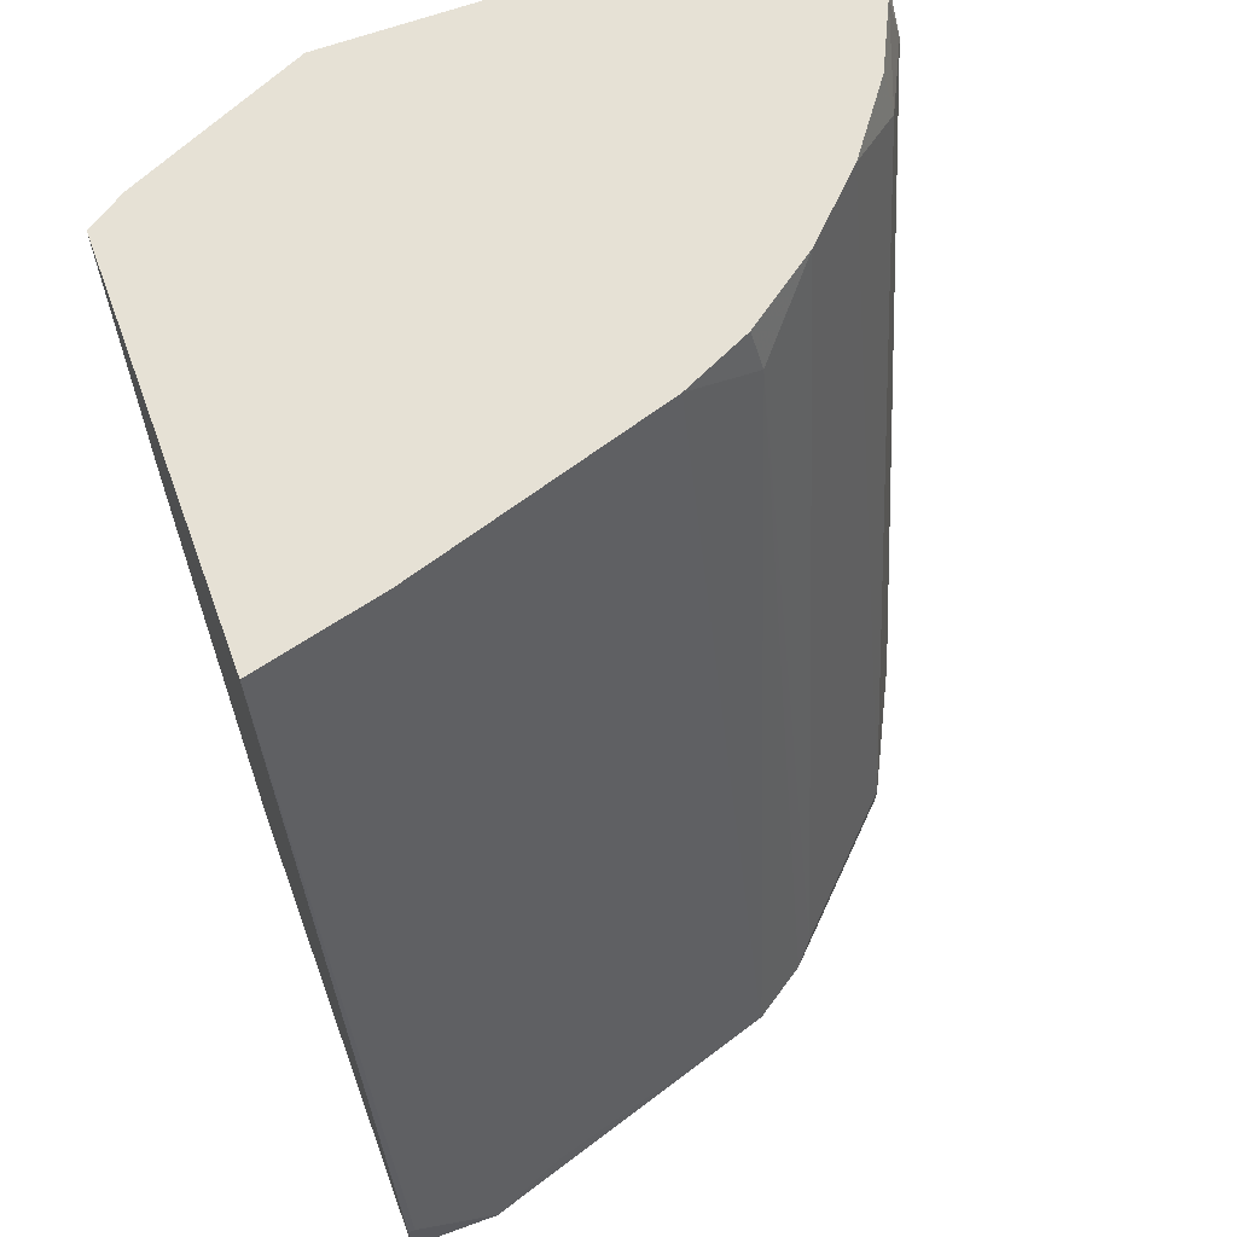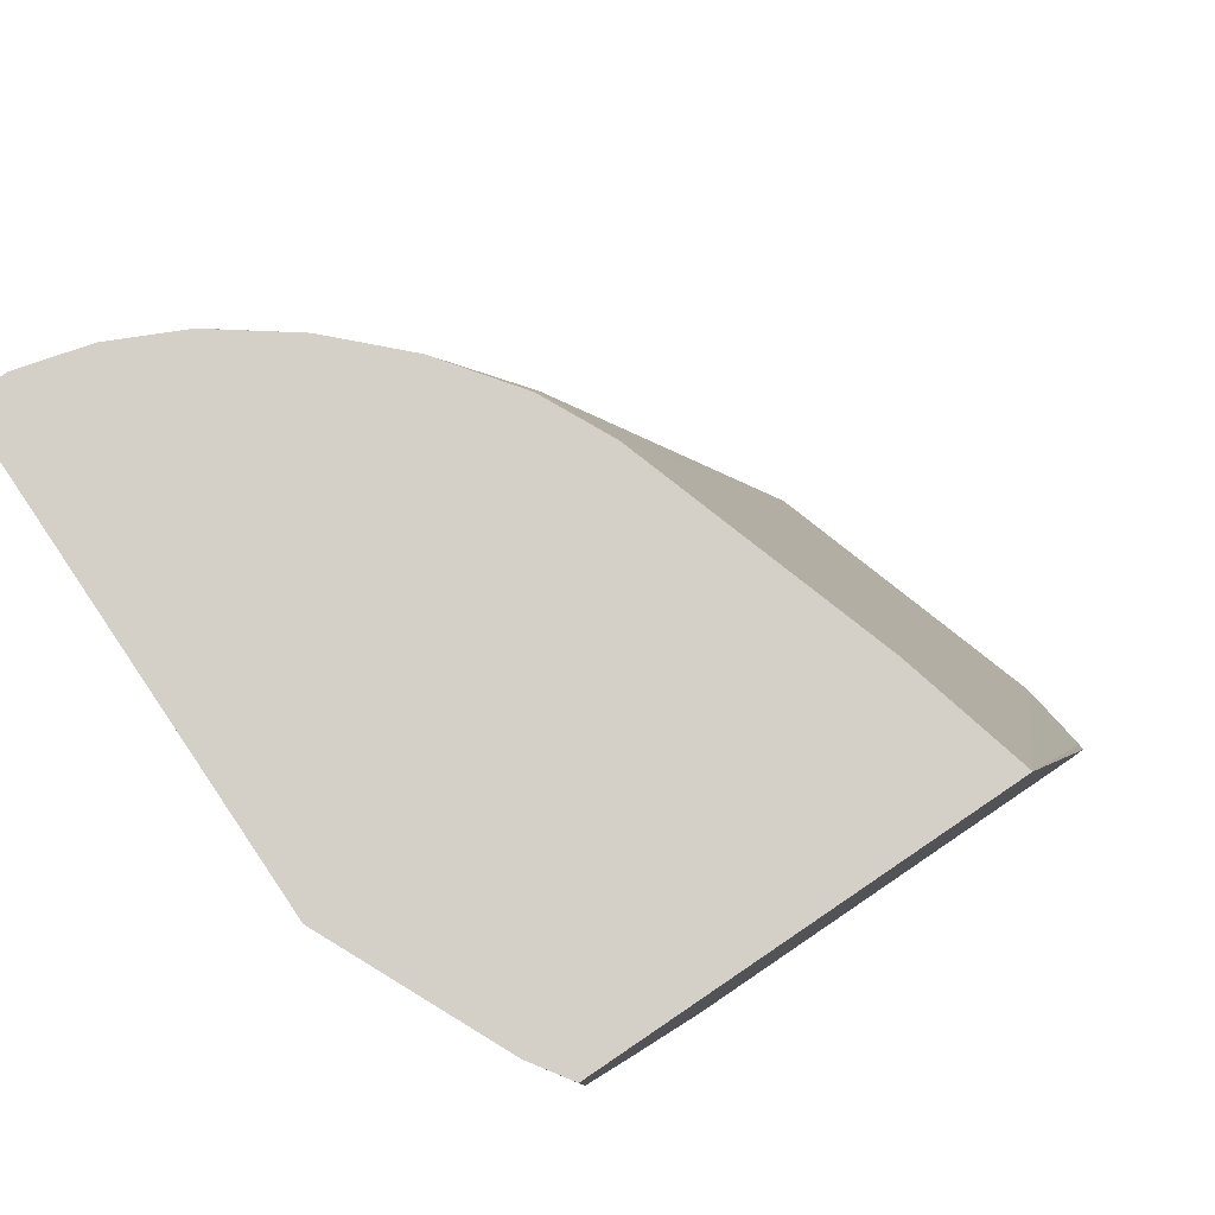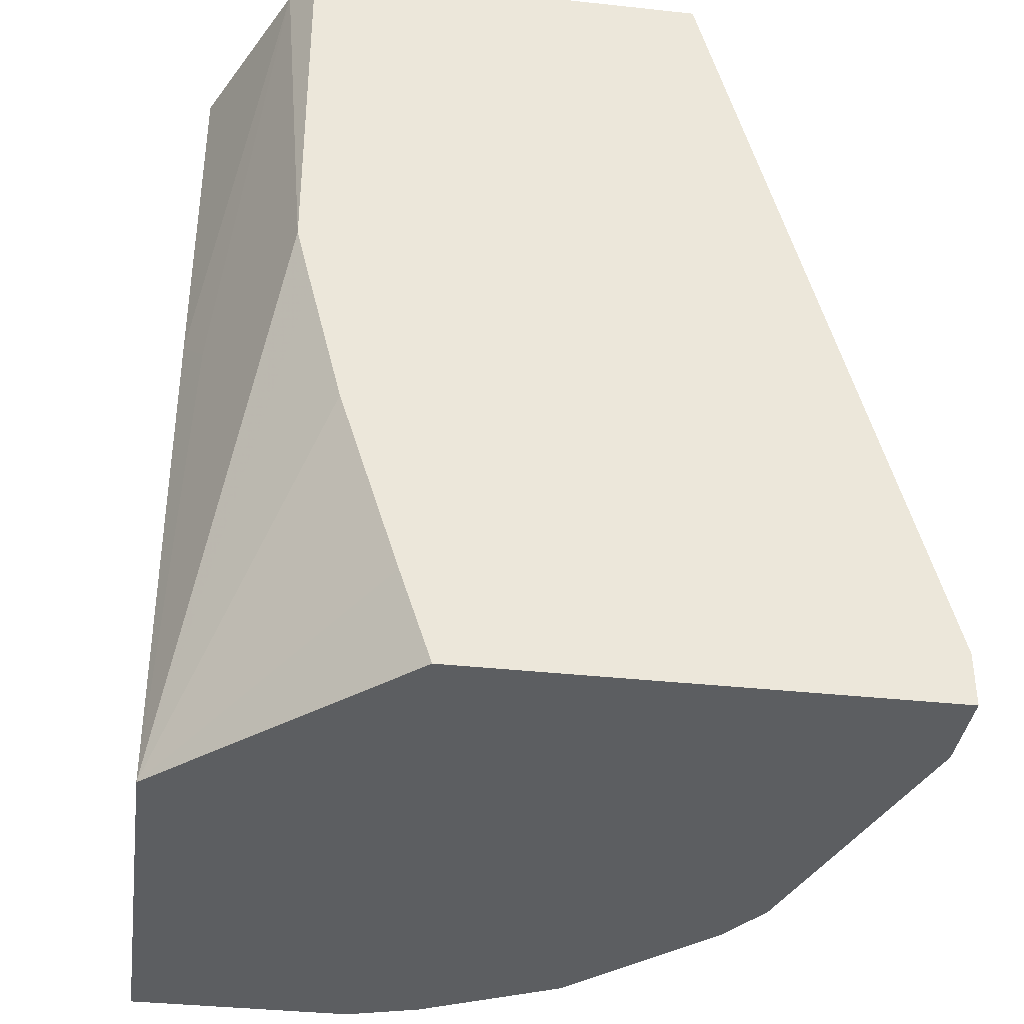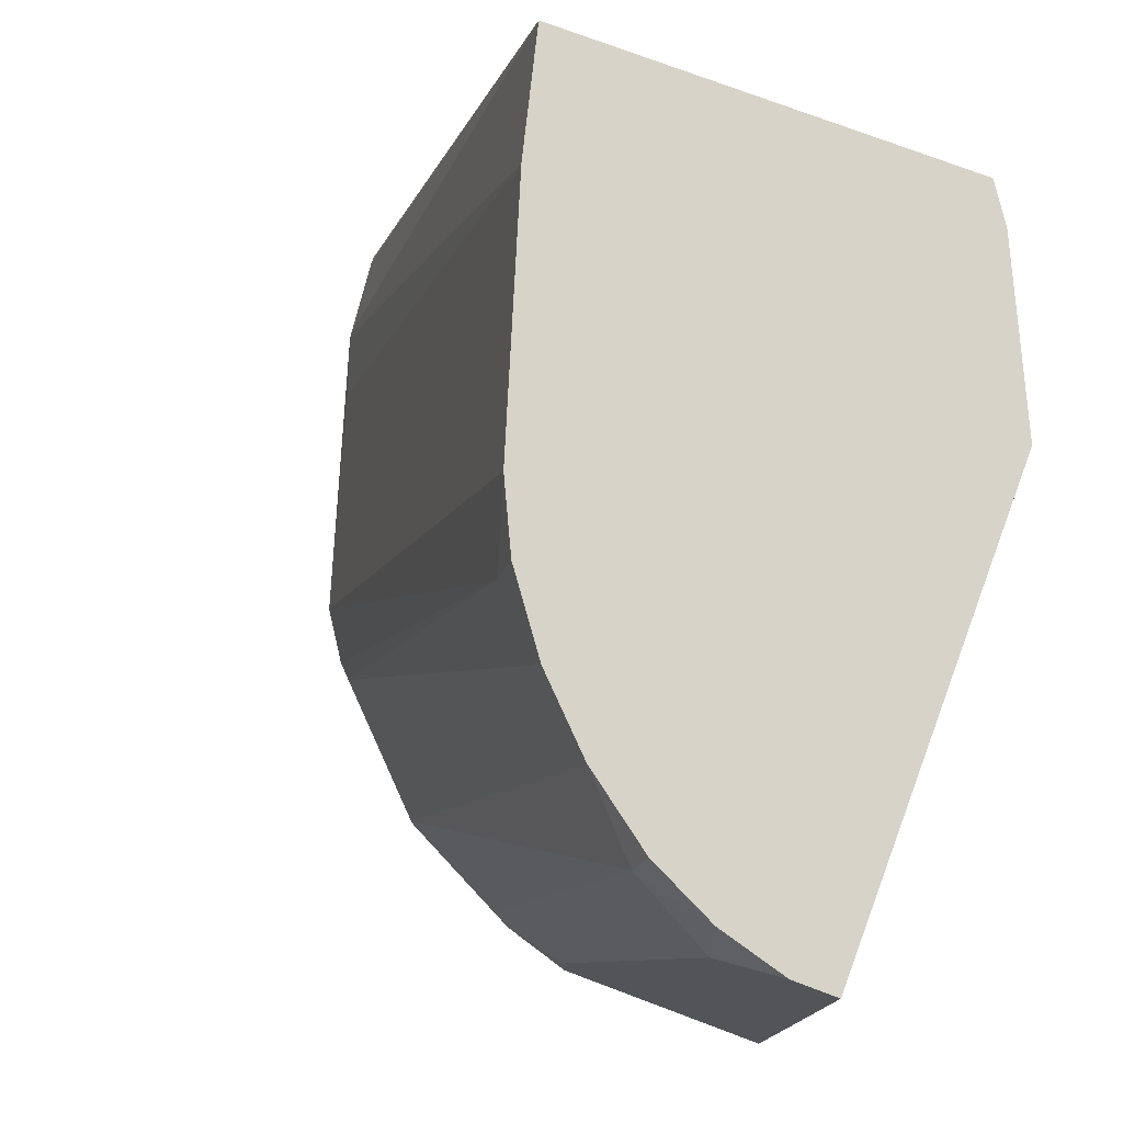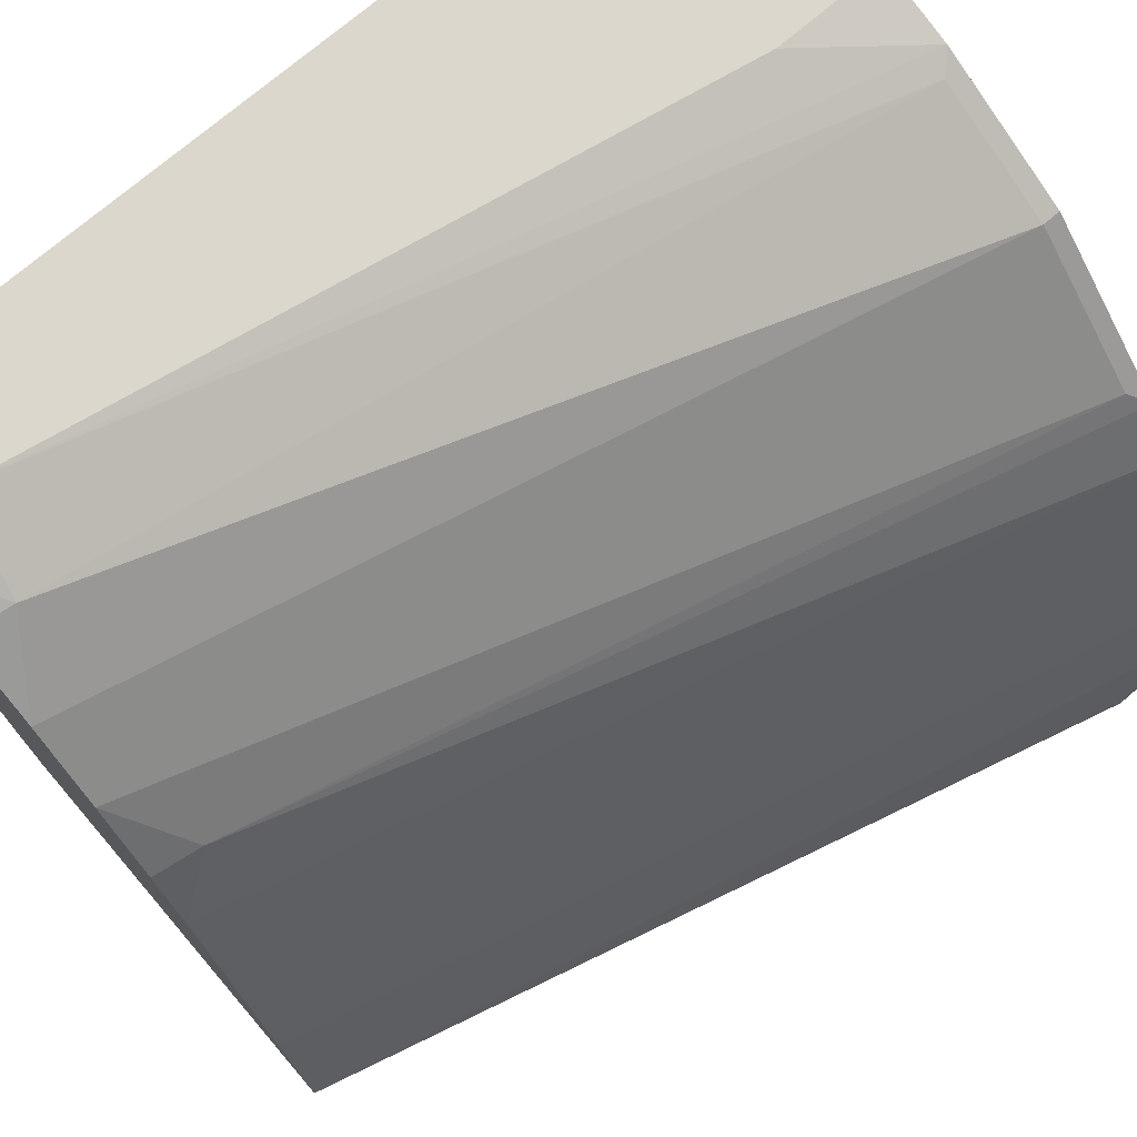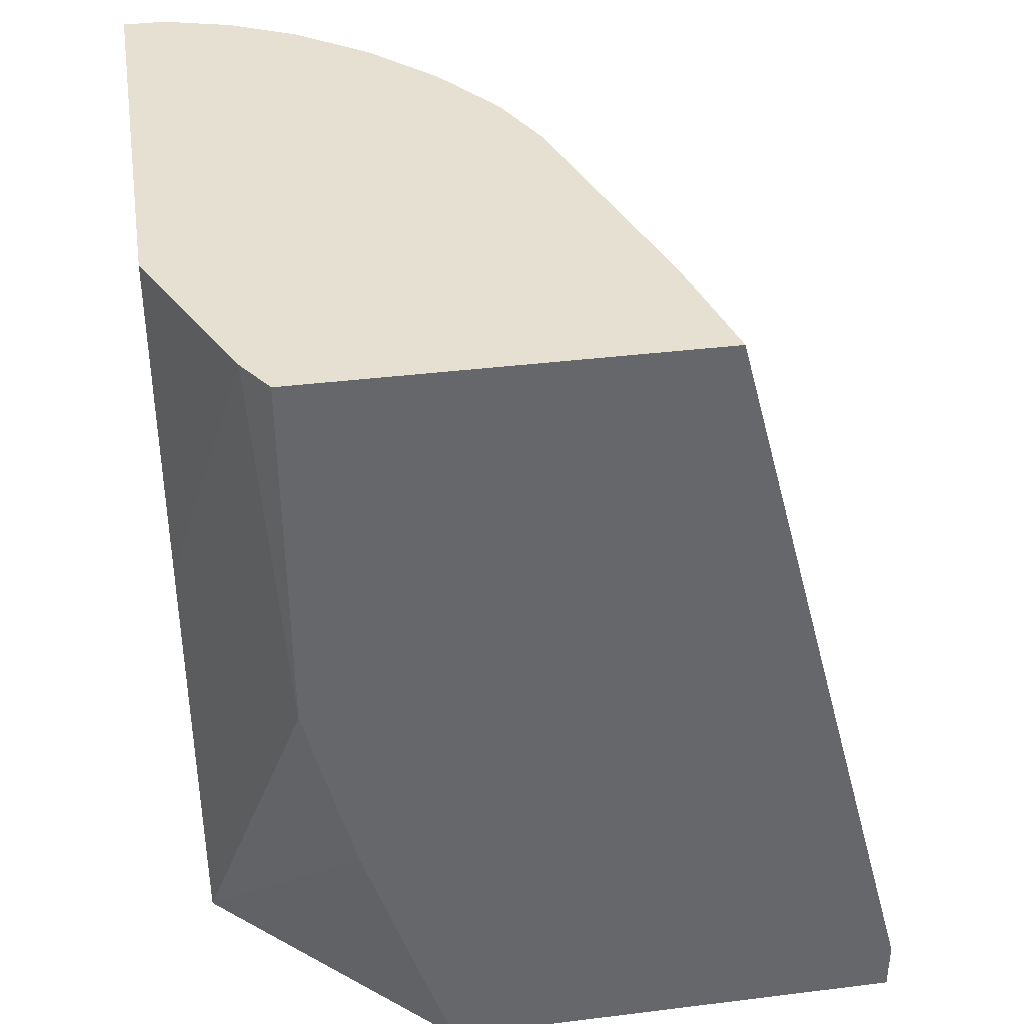
<metadata>
{"format":"obj","ext":"obj","renderer":"f3d","projection":"perspective","resolution":1024,"background":"white","views":[{"elev":64.1,"azim":69.8,"up":"+Z"},{"elev":79.9,"azim":-34.1,"up":"+Z"},{"elev":-37.3,"azim":-7.9,"up":"+Z"},{"elev":77.2,"azim":-159.5,"up":"+Z"},{"elev":73.0,"azim":49.4,"up":"+Y"},{"elev":38.3,"azim":-8.9,"up":"+Z"}]}
</metadata>
<code>
v -0.4976 0.1464 -0.2667
v -0.4976 0.1442 -0.2667
v -0.4976 0.1714 -0.2832
v -0.568 0.1442 0.00189
v -0.4976 0.1442 -0.2847
v -0.4976 0.1729 -0.2847
v -0.5785 0.1859 0.00189
v -0.7028 0.1442 0.00189
v -0.6557 0.1442 -0.2847
v -0.5298 0.2759 -0.2847
v -0.5062 0.1963 -0.2789
v -0.6052 0.2705 0.00189
v -0.5303 0.2755 -0.2823
v -0.711 0.1566 0.00189
v -0.7022 0.1442 -0.1238
v -0.7371 0.2207 -0.2847
v -0.6661 0.1442 -0.2529
v -0.5417 0.2937 -0.2847
v -0.6129 0.2961 -0.01379
v -0.6161 0.293 0.00189
v -0.7371 0.2136 0.00189
v -0.7371 0.2136 -0.1173
v -0.73 0.1997 -0.1309
v -0.6971 0.1442 -0.145
v -0.7371 0.3719 -0.2847
v -0.6858 0.1442 -0.19
v -0.5475 0.2995 -0.2847
v -0.5475 0.2995 -0.2789
v -0.6335 0.3168 0.00189
v -0.7371 0.3719 0.00189
v -0.6611 0.3719 -0.2847
v -0.5533 0.3054 -0.2847
v -0.5888 0.3409 -0.2789
v -0.6542 0.3374 0.00189
v -0.7231 0.3719 0.00189
v -0.6359 0.3644 -0.2847
v -0.6611 0.3719 -0.2479
v -0.5888 0.3409 -0.2847
v -0.6184 0.3557 -0.2847
v -0.6301 0.3615 -0.2789
v -0.6749 0.3581 -0.01379
v -0.678 0.355 0.00189
v -0.7005 0.3657 0.00189
v -0.7024 0.3719 -0.02067
f 19 28 29
f 19 29 20
f 16 26 24
f 18 28 19
f 18 27 28
f 16 30 25
f 16 21 30
f 16 22 21
f 16 23 22
f 14 23 15
f 15 16 24
f 15 23 16
f 14 22 23
f 14 21 22
f 12 19 20
f 10 12 13
f 25 30 35
f 10 19 12
f 16 17 26
f 25 35 44
f 33 41 34
f 25 37 31
f 10 18 19
f 41 43 42
f 41 44 43
f 40 44 41
f 36 40 39
f 36 44 40
f 36 37 44
f 35 43 44
f 25 44 37
f 34 41 42
f 33 39 40
f 33 38 39
f 32 38 33
f 31 37 36
f 29 33 34
f 28 33 29
f 28 32 33
f 27 32 28
f 33 40 41
f 10 13 11
f 3 6 7
f 8 14 15
f 4 29 34
f 4 20 29
f 4 12 20
f 4 7 12
f 3 7 4
f 2 9 5
f 2 26 17
f 2 24 26
f 2 15 24
f 2 8 15
f 2 4 8
f 1 4 2
f 1 3 4
f 1 6 3
f 1 5 6
f 1 2 5
f 9 17 16
f 4 34 42
f 4 42 43
f 2 17 9
f 4 35 30
f 7 13 12
f 4 43 35
f 7 11 13
f 6 11 7
f 6 10 11
f 5 10 6
f 5 18 10
f 5 32 27
f 5 38 32
f 5 39 38
f 5 27 18
f 4 21 14
f 5 31 36
f 5 25 31
f 5 16 25
f 5 9 16
f 4 14 8
f 5 36 39
f 4 30 21

</code>
